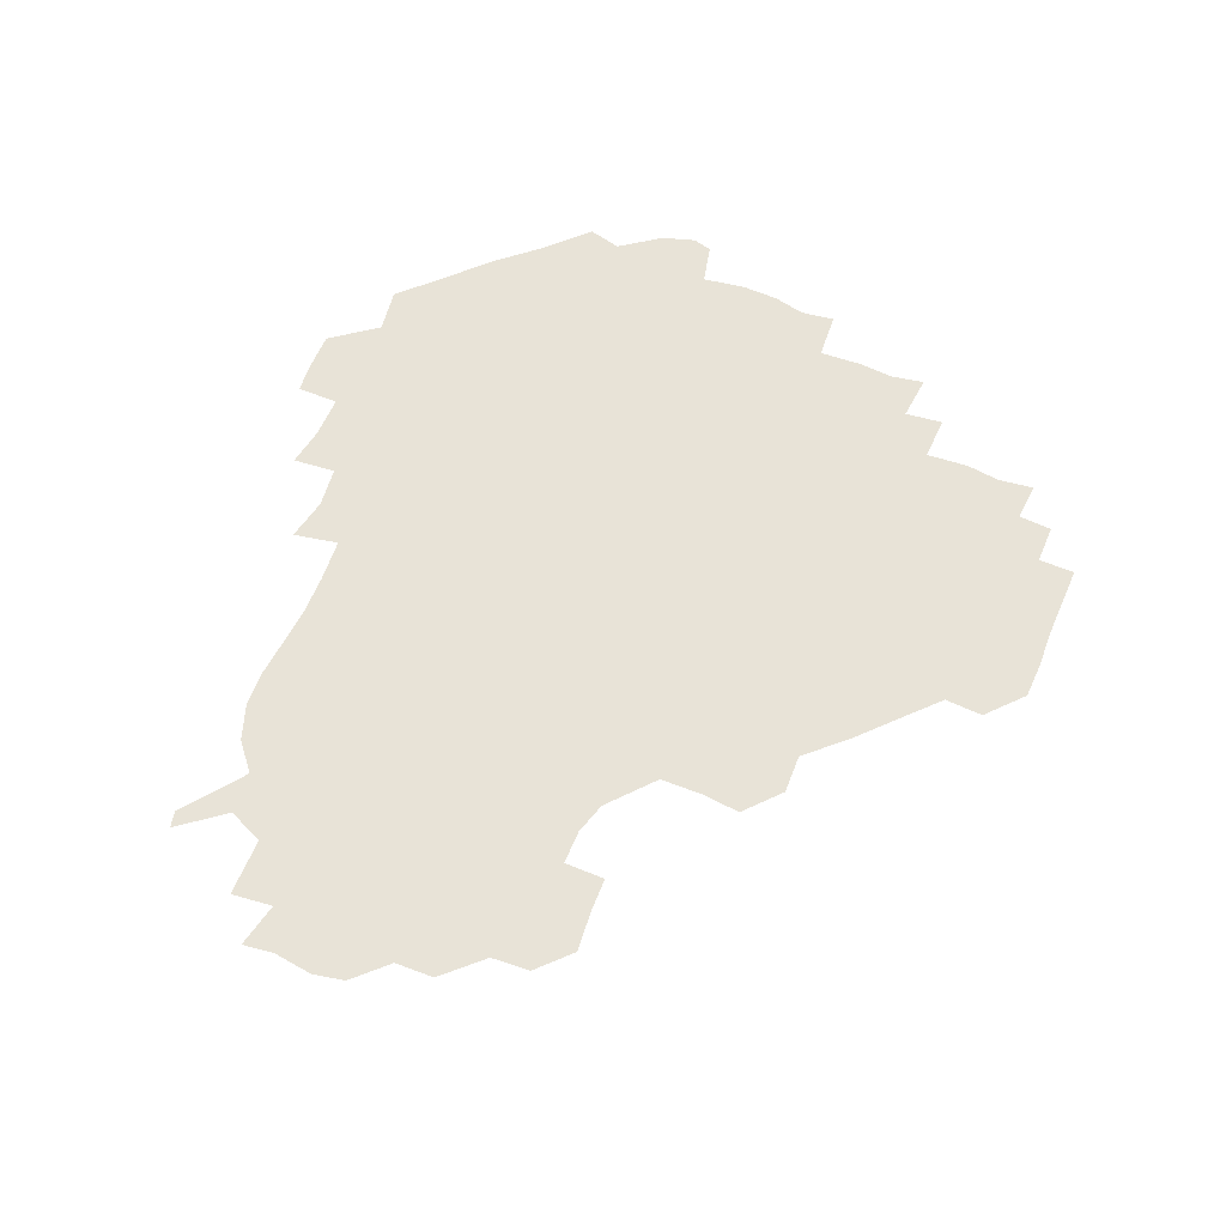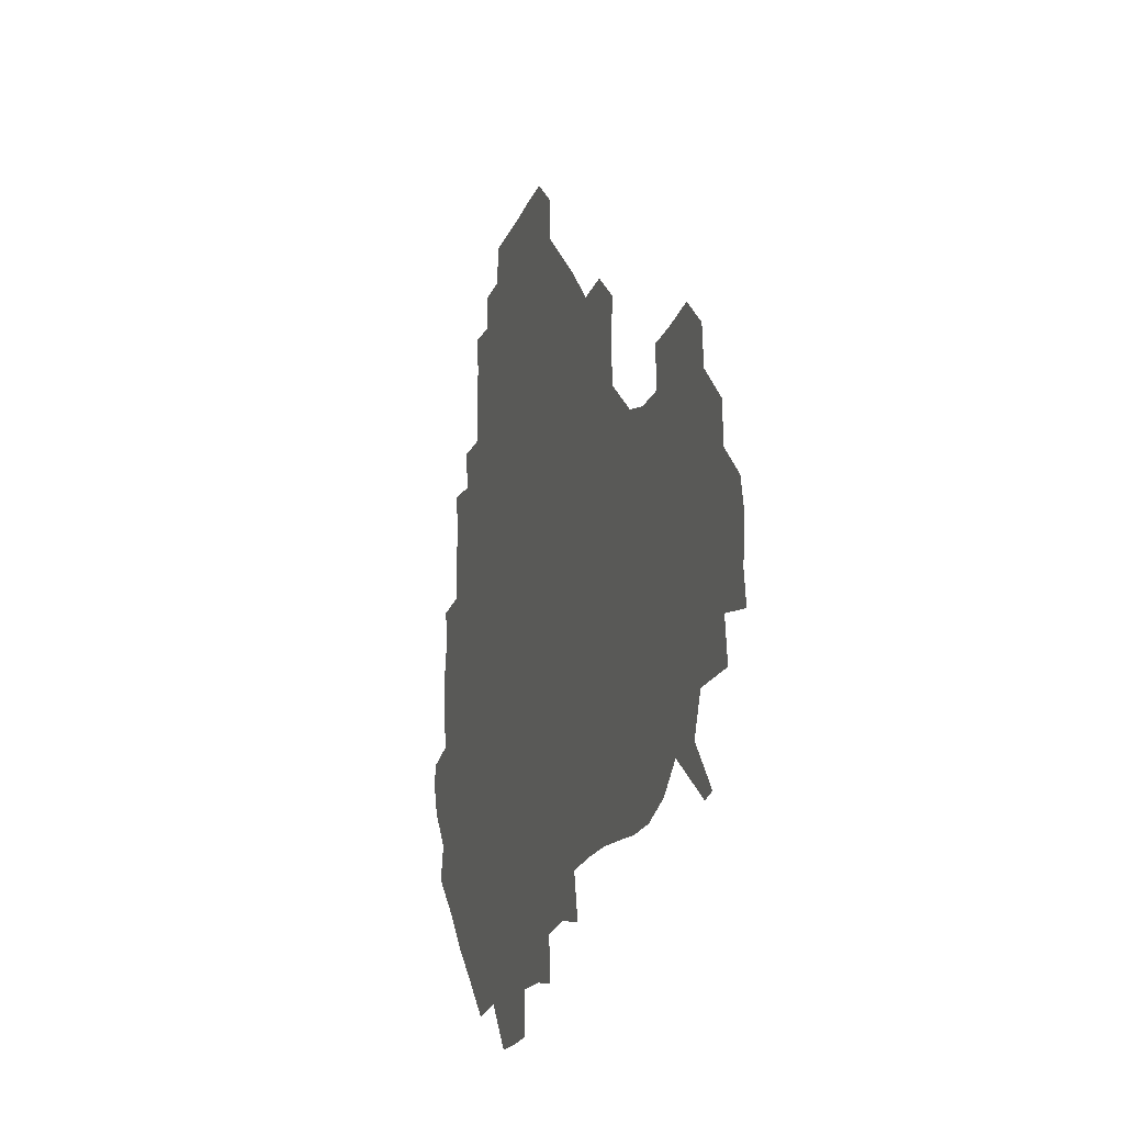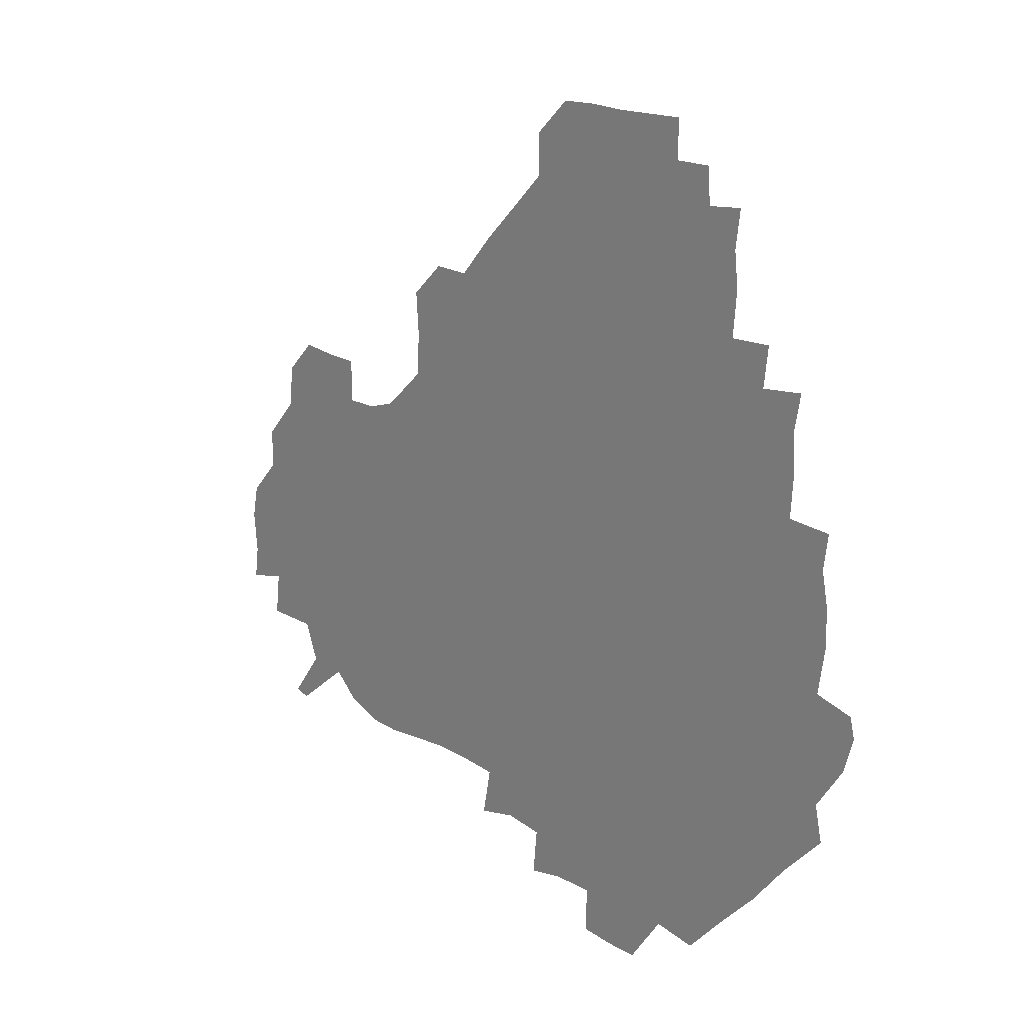
<metadata>
{"format":"obj","ext":"obj","renderer":"f3d","projection":"perspective","resolution":1024,"background":"white","views":[{"elev":62.2,"azim":113.2,"up":"+Z"},{"elev":-18.4,"azim":73.1,"up":"+Y"},{"elev":16.7,"azim":-129.9,"up":"+Y"}]}
</metadata>
<code>
v 240.7 185.3 0
v 236.3 198.9 0
v 238.2 206.8 0
v 249.8 155 0
v 252.9 168.7 0
v 253.8 182 0
v 255.2 196 0
v 254.2 210.6 0
v 251.2 228.3 0
v 251.2 243.1 0
v 253.8 256.5 0
v 251.7 270.3 0
v 267.2 138 0
v 271.5 152.8 0
v 272.7 167 0
v 273.7 181.3 0
v 270.8 196.2 0
v 271 210.5 0
v 271.4 225.6 0
v 273 240.9 0
v 271.8 256.1 0
v 270.3 271.6 0
v 268.9 289.4 0
v 269.7 303.6 0
v 266.9 317.3 0
v 282.5 120.7 0
v 286.2 136.9 0
v 289.3 152.3 0
v 289.7 166.6 0
v 287.8 181.2 0
v 287.1 196 0
v 287.5 210.6 0
v 286.1 225.7 0
v 287.6 240.3 0
v 288.2 255 0
v 287.3 270 0
v 286.1 286 0
v 285.8 301.1 0
v 285.1 315.7 0
v 283 331.4 0
v 299.2 104.8 0
v 301.5 121.8 0
v 303 137.4 0
v 303.8 152.1 0
v 303.9 166.4 0
v 303.2 181 0
v 303 195.7 0
v 302.3 210.6 0
v 302.5 225.5 0
v 301.7 240.4 0
v 303.3 254.6 0
v 302.7 269.6 0
v 301.8 285.2 0
v 300.1 301.4 0
v 301.1 315.7 0
v 300.8 331 0
v 299.2 348.6 0
v 300.7 362.4 0
v 298.5 377.5 0
v 315 89.04 0
v 316.2 106.2 0
v 317.1 122.1 0
v 317.4 137.1 0
v 318.1 152.1 0
v 318.2 166.5 0
v 317.9 181 0
v 317.4 195.7 0
v 317.6 210.4 0
v 317.9 225.2 0
v 318 239.9 0
v 317.3 255 0
v 316.7 270.4 0
v 316.6 285.3 0
v 316.2 300.5 0
v 314.9 316.6 0
v 316.5 330.7 0
v 316.6 345.8 0
v 316.2 360.8 0
v 313.9 376.2 0
v 314.6 390.3 0
v 332.9 91.53 0
v 332.2 107.4 0
v 332.1 122.4 0
v 332.3 137.5 0
v 332.3 152 0
v 332.5 166.6 0
v 332.5 181.1 0
v 332.6 195.7 0
v 332 210.5 0
v 332.2 225.2 0
v 332.6 239.7 0
v 331.5 255.3 0
v 332.8 269.1 0
v 331.7 285.1 0
v 330.8 301 0
v 331.3 315.8 0
v 331.5 330.6 0
v 331.2 345.9 0
v 331.2 360.8 0
v 330.9 375.7 0
v 330.4 390.4 0
v 330.3 405.5 0
v 347.6 72.26 0
v 346.7 91.59 0
v 346.5 107.6 0
v 347 123.5 0
v 346.9 137.9 0
v 346.7 152.1 0
v 346.8 166.7 0
v 346.8 181.2 0
v 347.1 195.7 0
v 346.9 210.4 0
v 347.2 225 0
v 346.9 240 0
v 347.5 254.2 0
v 347 269.5 0
v 346.2 285.9 0
v 346.4 300.5 0
v 346.2 315.7 0
v 346.4 330.5 0
v 346.2 345.7 0
v 346 360.9 0
v 346.7 375.3 0
v 345.3 391.1 0
v 345.8 405.4 0
v 361.2 72.15 0
v 360.7 92.62 0
v 361 108 0
v 361.2 123.9 0
v 361.2 137.7 0
v 361.1 151.9 0
v 361.1 166.5 0
v 361.2 181.2 0
v 361.3 195.9 0
v 361.5 210.6 0
v 361.5 225.4 0
v 361.5 240.1 0
v 361.8 254.6 0
v 362.1 268.6 0
v 360.7 286.2 0
v 360.7 302.1 0
v 361.1 315.9 0
v 361 331.2 0
v 361.3 345.7 0
v 361.1 360.8 0
v 361.4 375.3 0
v 361.1 390.6 0
v 361.1 405.3 0
v 375.4 73.09 0
v 375 90.37 0
v 375.3 108.1 0
v 375 124.5 0
v 375.5 137.8 0
v 375.6 152 0
v 375.7 166.5 0
v 375.8 181.2 0
v 375.9 195.9 0
v 376.1 210.7 0
v 376.1 225.6 0
v 376.1 240.2 0
v 376.9 254.1 0
v 376.6 269 0
v 376.1 284.5 0
v 375.4 302 0
v 375.8 316.6 0
v 375.9 331.3 0
v 376.1 345.6 0
v 376.1 360.5 0
v 376.1 375.5 0
v 376.1 390.8 0
v 376 406 0
v 392.2 90.13 0
v 390.2 108.2 0
v 390.4 122.6 0
v 389.9 137.9 0
v 389.8 152.4 0
v 390.3 166.6 0
v 390.3 181.4 0
v 390.4 196 0
v 390.8 211 0
v 390.7 225.8 0
v 391 240.1 0
v 391.1 254.6 0
v 391.1 269.8 0
v 390.9 285.3 0
v 390.6 300.9 0
v 390.3 317.4 0
v 390.7 331.6 0
v 391 346.1 0
v 391 360.8 0
v 391.1 376.1 0
v 391.1 390.8 0
v 391.1 405.7 0
v 408.2 87.28 0
v 406.3 105.1 0
v 405.2 122.3 0
v 404.7 137.4 0
v 404.8 152 0
v 404.5 167.3 0
v 404.3 181.9 0
v 404.8 196.3 0
v 404.5 211 0
v 405.3 225.7 0
v 405.4 240.3 0
v 405.4 254.4 0
v 405.7 269.1 0
v 405.8 284.2 0
v 405.7 299.9 0
v 406 315.3 0
v 405.9 330.6 0
v 405.9 346 0
v 406.2 362 0
v 405.9 376.2 0
v 406.5 392.1 0
v 423 106.9 0
v 421 122.2 0
v 420.3 136.8 0
v 419 152.7 0
v 419.5 166.9 0
v 419.9 181.5 0
v 420 196.2 0
v 419.7 211.1 0
v 419.7 225.8 0
v 420.3 240.5 0
v 419.7 254.7 0
v 420 269 0
v 420.4 284.6 0
v 420.4 299 0
v 420.8 316.1 0
v 421 331.2 0
v 421.1 346.6 0
v 421.1 362 0
v 440.6 103.2 0
v 436.7 121.9 0
v 434.3 137.8 0
v 434 152.4 0
v 433.8 167 0
v 434.1 181.6 0
v 434.7 196.2 0
v 434.8 210.9 0
v 434.1 226 0
v 434.4 240.5 0
v 434.4 255 0
v 434.6 269.5 0
v 435.1 284.7 0
v 435.3 299.7 0
v 435.5 314.6 0
v 436.1 331 0
v 436.5 347.8 0
v 454.4 123.2 0
v 451.4 137.2 0
v 450.5 151.7 0
v 449 167 0
v 449.4 181.3 0
v 450.9 195.8 0
v 448.5 211.8 0
v 448.5 226.1 0
v 448.8 240.6 0
v 449 255.1 0
v 449.3 269.7 0
v 449.5 284.4 0
v 449.9 299.4 0
v 450.9 315.6 0
v 451.9 331.5 0
v 470.7 123.4 0
v 467.6 137.1 0
v 465.6 151.9 0
v 466.3 166 0
v 465.2 181.3 0
v 466.1 195.6 0
v 464.6 211.3 0
v 463.8 226.1 0
v 464 240.8 0
v 463.9 255.4 0
v 463.3 269.6 0
v 464.4 284.3 0
v 465.5 300.3 0
v 465.7 315.5 0
v 468.2 332.1 0
v 486.8 122 0
v 481.3 138.1 0
v 482.1 151.4 0
v 480.7 166.4 0
v 481.6 180.8 0
v 480.7 195.8 0
v 480.1 210.9 0
v 478.2 226.2 0
v 478.4 240.7 0
v 479.7 255.3 0
v 480.5 270.3 0
v 482.6 285 0
v 482 302.8 0
v 483.2 318.9 0
v 502.3 120.6 0
v 496.4 137.7 0
v 497 151.1 0
v 495.5 166.5 0
v 496.2 180.7 0
v 494.6 196.5 0
v 494.1 211.2 0
v 493.3 225.9 0
v 494.7 240.4 0
v 496.2 254.7 0
v 501.8 268.6 0
v 517.3 121.2 0
v 511.7 137.9 0
v 510.2 152.5 0
v 510 167 0
v 509.1 182 0
v 508.6 196.9 0
v 507.8 211.5 0
v 506.2 225.9 0
v 507.8 239.2 0
v 509.6 252.6 0
v 515.2 264.6 0
v 532.2 126.3 0
v 528.3 138.7 0
v 525 153.2 0
v 524.3 167.2 0
v 523.7 181.7 0
v 524 196.4 0
v 522.4 211.6 0
v 522.1 225.5 0
v 520.9 238.9 0
v 521.9 250.7 0
v 529.5 264.7 0
v 529.3 281.7 0
v 543.6 136.1 0
v 543.2 142.1 0
v 540.4 153.8 0
v 539 167.4 0
v 536.7 182.3 0
v 537 196.2 0
v 538.7 210.3 0
v 537 224.6 0
v 538.1 238.7 0
v 539.5 252.4 0
v 540.9 266.9 0
v 543.5 282.1 0
v 569.4 116.8 0
v 550.8 140.9 0
v 555.2 152 0
v 554.6 167.2 0
v 554.5 181 0
v 556.2 195.5 0
v 556.1 210.4 0
v 555.5 225.4 0
v 557.8 240.2 0
v 554.7 254.4 0
v 556.4 268.2 0
v 560.5 283.7 0
v 576.3 118.2 0
v 561.1 137.5 0
v 567.5 152.4 0
v 570.6 167.3 0
v 569.6 181 0
v 569.8 195.2 0
v 570.3 210.4 0
v 571.7 225.1 0
v 573.4 239.2 0
v 575.5 254.4 0
v 574.3 270.6 0
v 591.4 152.5 0
v 589.3 169.7 0
v 586 182.2 0
v 582.8 195.8 0
v 587.4 208.1 0
v 591.6 222.1 0
v 591 238.3 0
v 607.9 165.7 0
v 606 178.8 0
v 607.9 195.1 0
v 605.2 208.3 0
f 5 6 1
f 1 6 2
f 6 7 2
f 2 7 3
f 7 8 3
f 13 14 4
f 4 14 5
f 14 15 5
f 5 15 6
f 15 16 6
f 6 16 7
f 16 17 7
f 7 17 8
f 17 18 8
f 8 18 9
f 18 19 9
f 9 19 10
f 19 20 10
f 10 20 11
f 20 21 11
f 11 21 12
f 21 22 12
f 26 27 13
f 13 27 14
f 27 28 14
f 14 28 15
f 28 29 15
f 15 29 16
f 29 30 16
f 16 30 17
f 30 31 17
f 17 31 18
f 31 32 18
f 18 32 19
f 32 33 19
f 19 33 20
f 33 34 20
f 20 34 21
f 34 35 21
f 21 35 22
f 35 36 22
f 22 36 23
f 36 37 23
f 23 37 24
f 37 38 24
f 24 38 25
f 38 39 25
f 41 42 26
f 26 42 27
f 42 43 27
f 27 43 28
f 43 44 28
f 28 44 29
f 44 45 29
f 29 45 30
f 45 46 30
f 30 46 31
f 46 47 31
f 31 47 32
f 47 48 32
f 32 48 33
f 48 49 33
f 33 49 34
f 49 50 34
f 34 50 35
f 50 51 35
f 35 51 36
f 51 52 36
f 36 52 37
f 52 53 37
f 37 53 38
f 53 54 38
f 38 54 39
f 54 55 39
f 39 55 40
f 55 56 40
f 60 61 41
f 41 61 42
f 61 62 42
f 42 62 43
f 62 63 43
f 43 63 44
f 63 64 44
f 44 64 45
f 64 65 45
f 45 65 46
f 65 66 46
f 46 66 47
f 66 67 47
f 47 67 48
f 67 68 48
f 48 68 49
f 68 69 49
f 49 69 50
f 69 70 50
f 50 70 51
f 70 71 51
f 51 71 52
f 71 72 52
f 52 72 53
f 72 73 53
f 53 73 54
f 73 74 54
f 54 74 55
f 74 75 55
f 55 75 56
f 75 76 56
f 56 76 57
f 76 77 57
f 57 77 58
f 77 78 58
f 58 78 59
f 78 79 59
f 60 81 61
f 81 82 61
f 61 82 62
f 82 83 62
f 62 83 63
f 83 84 63
f 63 84 64
f 84 85 64
f 64 85 65
f 85 86 65
f 65 86 66
f 86 87 66
f 66 87 67
f 87 88 67
f 67 88 68
f 88 89 68
f 68 89 69
f 89 90 69
f 69 90 70
f 90 91 70
f 70 91 71
f 91 92 71
f 71 92 72
f 92 93 72
f 72 93 73
f 93 94 73
f 73 94 74
f 94 95 74
f 74 95 75
f 95 96 75
f 75 96 76
f 96 97 76
f 76 97 77
f 97 98 77
f 77 98 78
f 98 99 78
f 78 99 79
f 99 100 79
f 79 100 80
f 100 101 80
f 103 104 81
f 81 104 82
f 104 105 82
f 82 105 83
f 105 106 83
f 83 106 84
f 106 107 84
f 84 107 85
f 107 108 85
f 85 108 86
f 108 109 86
f 86 109 87
f 109 110 87
f 87 110 88
f 110 111 88
f 88 111 89
f 111 112 89
f 89 112 90
f 112 113 90
f 90 113 91
f 113 114 91
f 91 114 92
f 114 115 92
f 92 115 93
f 115 116 93
f 93 116 94
f 116 117 94
f 94 117 95
f 117 118 95
f 95 118 96
f 118 119 96
f 96 119 97
f 119 120 97
f 97 120 98
f 120 121 98
f 98 121 99
f 121 122 99
f 99 122 100
f 122 123 100
f 100 123 101
f 123 124 101
f 101 124 102
f 124 125 102
f 103 126 104
f 126 127 104
f 104 127 105
f 127 128 105
f 105 128 106
f 128 129 106
f 106 129 107
f 129 130 107
f 107 130 108
f 130 131 108
f 108 131 109
f 131 132 109
f 109 132 110
f 132 133 110
f 110 133 111
f 133 134 111
f 111 134 112
f 134 135 112
f 112 135 113
f 135 136 113
f 113 136 114
f 136 137 114
f 114 137 115
f 137 138 115
f 115 138 116
f 138 139 116
f 116 139 117
f 139 140 117
f 117 140 118
f 140 141 118
f 118 141 119
f 141 142 119
f 119 142 120
f 142 143 120
f 120 143 121
f 143 144 121
f 121 144 122
f 144 145 122
f 122 145 123
f 145 146 123
f 123 146 124
f 146 147 124
f 124 147 125
f 147 148 125
f 126 149 127
f 149 150 127
f 127 150 128
f 150 151 128
f 128 151 129
f 151 152 129
f 129 152 130
f 152 153 130
f 130 153 131
f 153 154 131
f 131 154 132
f 154 155 132
f 132 155 133
f 155 156 133
f 133 156 134
f 156 157 134
f 134 157 135
f 157 158 135
f 135 158 136
f 158 159 136
f 136 159 137
f 159 160 137
f 137 160 138
f 160 161 138
f 138 161 139
f 161 162 139
f 139 162 140
f 162 163 140
f 140 163 141
f 163 164 141
f 141 164 142
f 164 165 142
f 142 165 143
f 165 166 143
f 143 166 144
f 166 167 144
f 144 167 145
f 167 168 145
f 145 168 146
f 168 169 146
f 146 169 147
f 169 170 147
f 147 170 148
f 170 171 148
f 150 172 151
f 172 173 151
f 151 173 152
f 173 174 152
f 152 174 153
f 174 175 153
f 153 175 154
f 175 176 154
f 154 176 155
f 176 177 155
f 155 177 156
f 177 178 156
f 156 178 157
f 178 179 157
f 157 179 158
f 179 180 158
f 158 180 159
f 180 181 159
f 159 181 160
f 181 182 160
f 160 182 161
f 182 183 161
f 161 183 162
f 183 184 162
f 162 184 163
f 184 185 163
f 163 185 164
f 185 186 164
f 164 186 165
f 186 187 165
f 165 187 166
f 187 188 166
f 166 188 167
f 188 189 167
f 167 189 168
f 189 190 168
f 168 190 169
f 190 191 169
f 169 191 170
f 191 192 170
f 170 192 171
f 192 193 171
f 172 194 173
f 194 195 173
f 173 195 174
f 195 196 174
f 174 196 175
f 196 197 175
f 175 197 176
f 197 198 176
f 176 198 177
f 198 199 177
f 177 199 178
f 199 200 178
f 178 200 179
f 200 201 179
f 179 201 180
f 201 202 180
f 180 202 181
f 202 203 181
f 181 203 182
f 203 204 182
f 182 204 183
f 204 205 183
f 183 205 184
f 205 206 184
f 184 206 185
f 206 207 185
f 185 207 186
f 207 208 186
f 186 208 187
f 208 209 187
f 187 209 188
f 209 210 188
f 188 210 189
f 210 211 189
f 189 211 190
f 211 212 190
f 190 212 191
f 212 213 191
f 191 213 192
f 213 214 192
f 192 214 193
f 195 215 196
f 215 216 196
f 196 216 197
f 216 217 197
f 197 217 198
f 217 218 198
f 198 218 199
f 218 219 199
f 199 219 200
f 219 220 200
f 200 220 201
f 220 221 201
f 201 221 202
f 221 222 202
f 202 222 203
f 222 223 203
f 203 223 204
f 223 224 204
f 204 224 205
f 224 225 205
f 205 225 206
f 225 226 206
f 206 226 207
f 226 227 207
f 207 227 208
f 227 228 208
f 208 228 209
f 228 229 209
f 209 229 210
f 229 230 210
f 210 230 211
f 230 231 211
f 211 231 212
f 231 232 212
f 212 232 213
f 215 233 216
f 233 234 216
f 216 234 217
f 234 235 217
f 217 235 218
f 235 236 218
f 218 236 219
f 236 237 219
f 219 237 220
f 237 238 220
f 220 238 221
f 238 239 221
f 221 239 222
f 239 240 222
f 222 240 223
f 240 241 223
f 223 241 224
f 241 242 224
f 224 242 225
f 242 243 225
f 225 243 226
f 243 244 226
f 226 244 227
f 244 245 227
f 227 245 228
f 245 246 228
f 228 246 229
f 246 247 229
f 229 247 230
f 247 248 230
f 230 248 231
f 248 249 231
f 231 249 232
f 234 250 235
f 250 251 235
f 235 251 236
f 251 252 236
f 236 252 237
f 252 253 237
f 237 253 238
f 253 254 238
f 238 254 239
f 254 255 239
f 239 255 240
f 255 256 240
f 240 256 241
f 256 257 241
f 241 257 242
f 257 258 242
f 242 258 243
f 258 259 243
f 243 259 244
f 259 260 244
f 244 260 245
f 260 261 245
f 245 261 246
f 261 262 246
f 246 262 247
f 262 263 247
f 247 263 248
f 263 264 248
f 248 264 249
f 250 265 251
f 265 266 251
f 251 266 252
f 266 267 252
f 252 267 253
f 267 268 253
f 253 268 254
f 268 269 254
f 254 269 255
f 269 270 255
f 255 270 256
f 270 271 256
f 256 271 257
f 271 272 257
f 257 272 258
f 272 273 258
f 258 273 259
f 273 274 259
f 259 274 260
f 274 275 260
f 260 275 261
f 275 276 261
f 261 276 262
f 276 277 262
f 262 277 263
f 277 278 263
f 263 278 264
f 278 279 264
f 265 280 266
f 280 281 266
f 266 281 267
f 281 282 267
f 267 282 268
f 282 283 268
f 268 283 269
f 283 284 269
f 269 284 270
f 284 285 270
f 270 285 271
f 285 286 271
f 271 286 272
f 286 287 272
f 272 287 273
f 287 288 273
f 273 288 274
f 288 289 274
f 274 289 275
f 289 290 275
f 275 290 276
f 290 291 276
f 276 291 277
f 291 292 277
f 277 292 278
f 292 293 278
f 278 293 279
f 280 294 281
f 294 295 281
f 281 295 282
f 295 296 282
f 282 296 283
f 296 297 283
f 283 297 284
f 297 298 284
f 284 298 285
f 298 299 285
f 285 299 286
f 299 300 286
f 286 300 287
f 300 301 287
f 287 301 288
f 301 302 288
f 288 302 289
f 302 303 289
f 289 303 290
f 303 304 290
f 290 304 291
f 294 305 295
f 305 306 295
f 295 306 296
f 306 307 296
f 296 307 297
f 307 308 297
f 297 308 298
f 308 309 298
f 298 309 299
f 309 310 299
f 299 310 300
f 310 311 300
f 300 311 301
f 311 312 301
f 301 312 302
f 312 313 302
f 302 313 303
f 313 314 303
f 303 314 304
f 314 315 304
f 305 316 306
f 316 317 306
f 306 317 307
f 317 318 307
f 307 318 308
f 318 319 308
f 308 319 309
f 319 320 309
f 309 320 310
f 320 321 310
f 310 321 311
f 321 322 311
f 311 322 312
f 322 323 312
f 312 323 313
f 323 324 313
f 313 324 314
f 324 325 314
f 314 325 315
f 325 326 315
f 316 328 317
f 328 329 317
f 317 329 318
f 329 330 318
f 318 330 319
f 330 331 319
f 319 331 320
f 331 332 320
f 320 332 321
f 332 333 321
f 321 333 322
f 333 334 322
f 322 334 323
f 334 335 323
f 323 335 324
f 335 336 324
f 324 336 325
f 336 337 325
f 325 337 326
f 337 338 326
f 326 338 327
f 338 339 327
f 328 340 329
f 340 341 329
f 329 341 330
f 341 342 330
f 330 342 331
f 342 343 331
f 331 343 332
f 343 344 332
f 332 344 333
f 344 345 333
f 333 345 334
f 345 346 334
f 334 346 335
f 346 347 335
f 335 347 336
f 347 348 336
f 336 348 337
f 348 349 337
f 337 349 338
f 349 350 338
f 338 350 339
f 350 351 339
f 340 352 341
f 352 353 341
f 341 353 342
f 353 354 342
f 342 354 343
f 354 355 343
f 343 355 344
f 355 356 344
f 344 356 345
f 356 357 345
f 345 357 346
f 357 358 346
f 346 358 347
f 358 359 347
f 347 359 348
f 359 360 348
f 348 360 349
f 360 361 349
f 349 361 350
f 361 362 350
f 350 362 351
f 354 363 355
f 363 364 355
f 355 364 356
f 364 365 356
f 356 365 357
f 365 366 357
f 357 366 358
f 366 367 358
f 358 367 359
f 367 368 359
f 359 368 360
f 368 369 360
f 360 369 361
f 364 370 365
f 370 371 365
f 365 371 366
f 371 372 366
f 366 372 367
f 372 373 367
f 367 373 368

</code>
